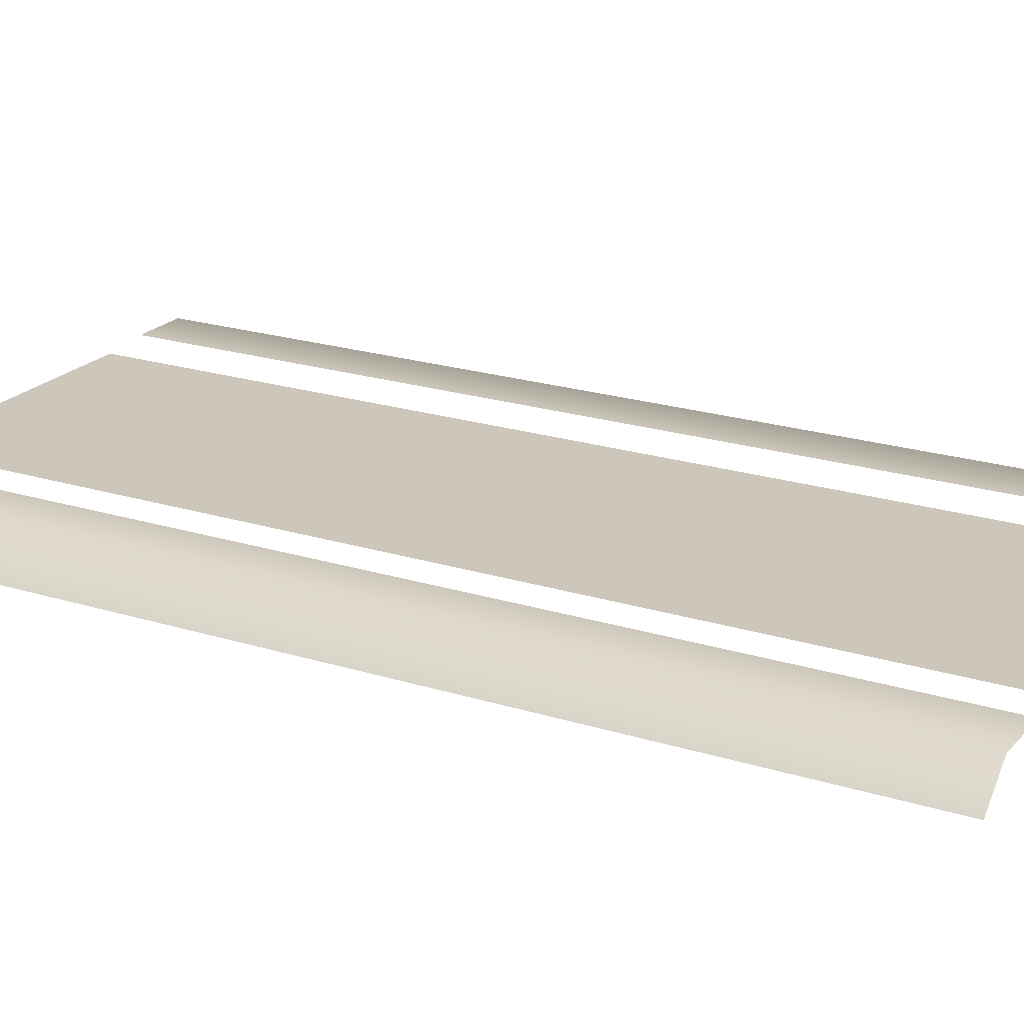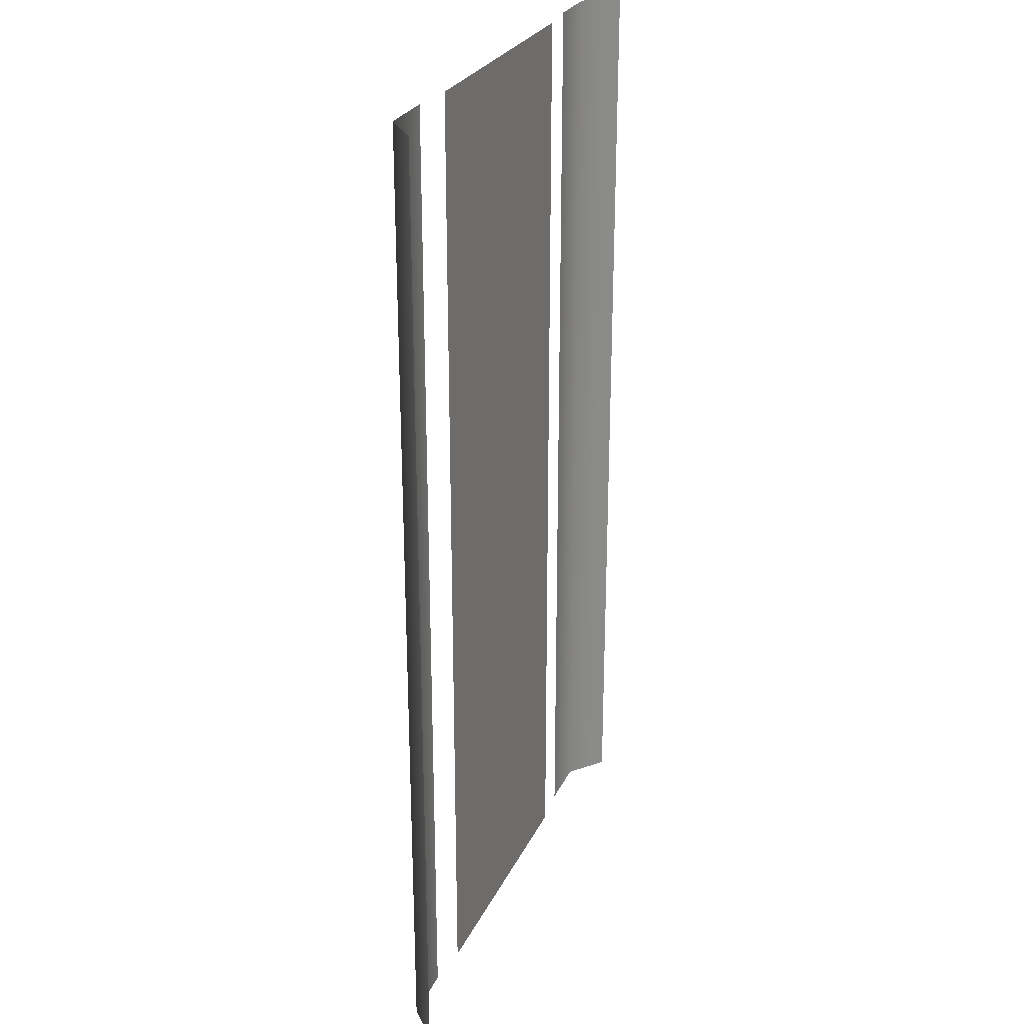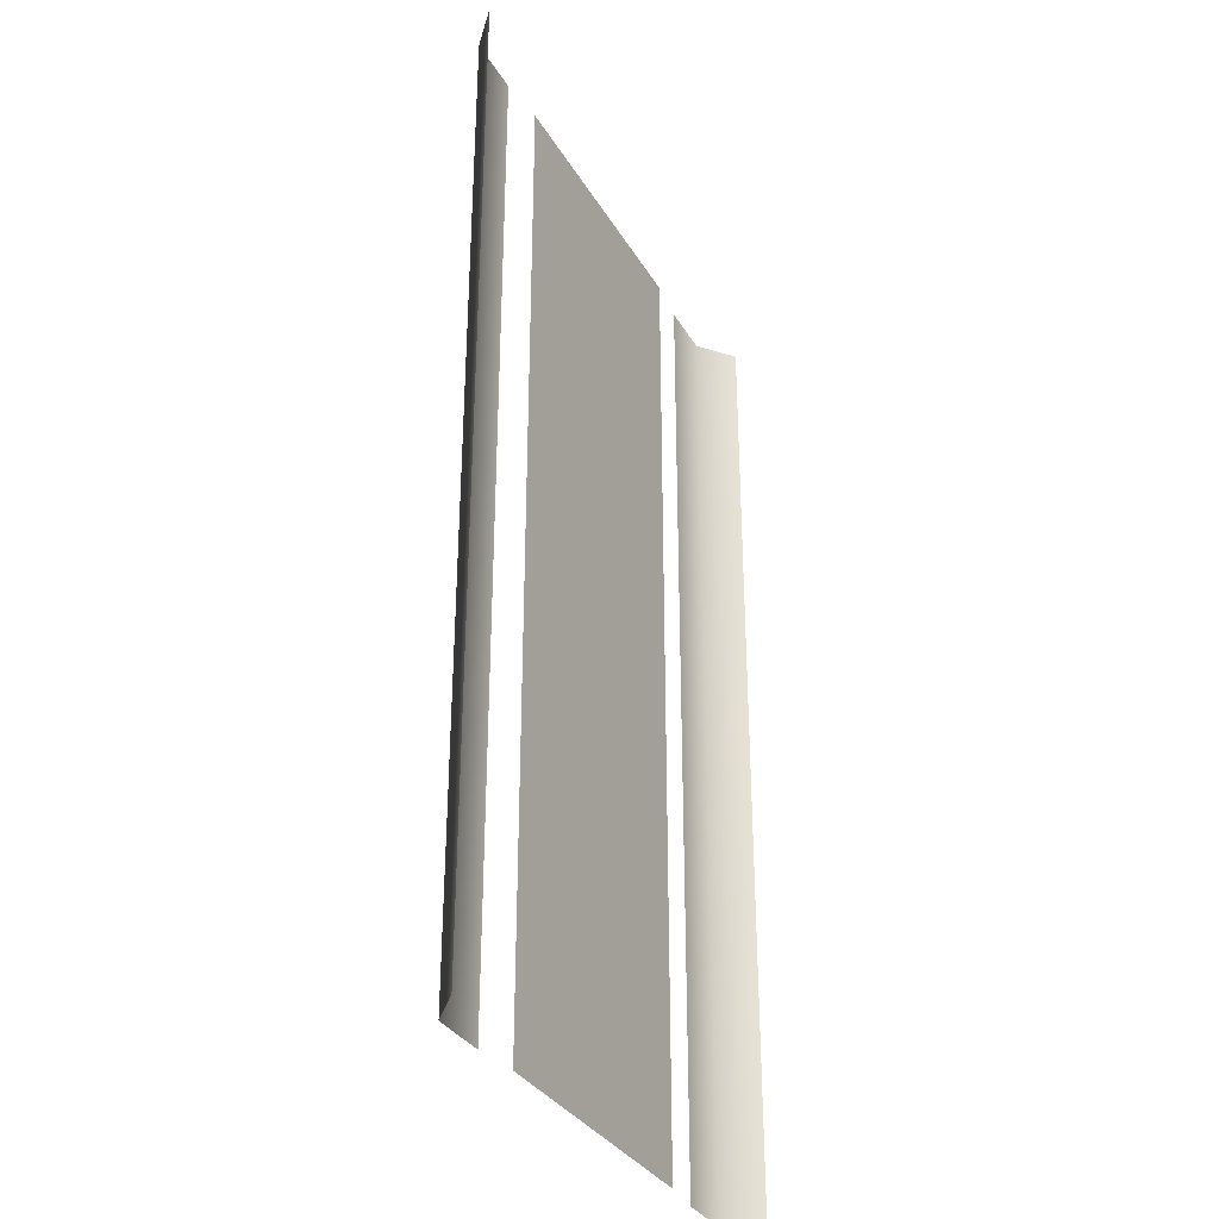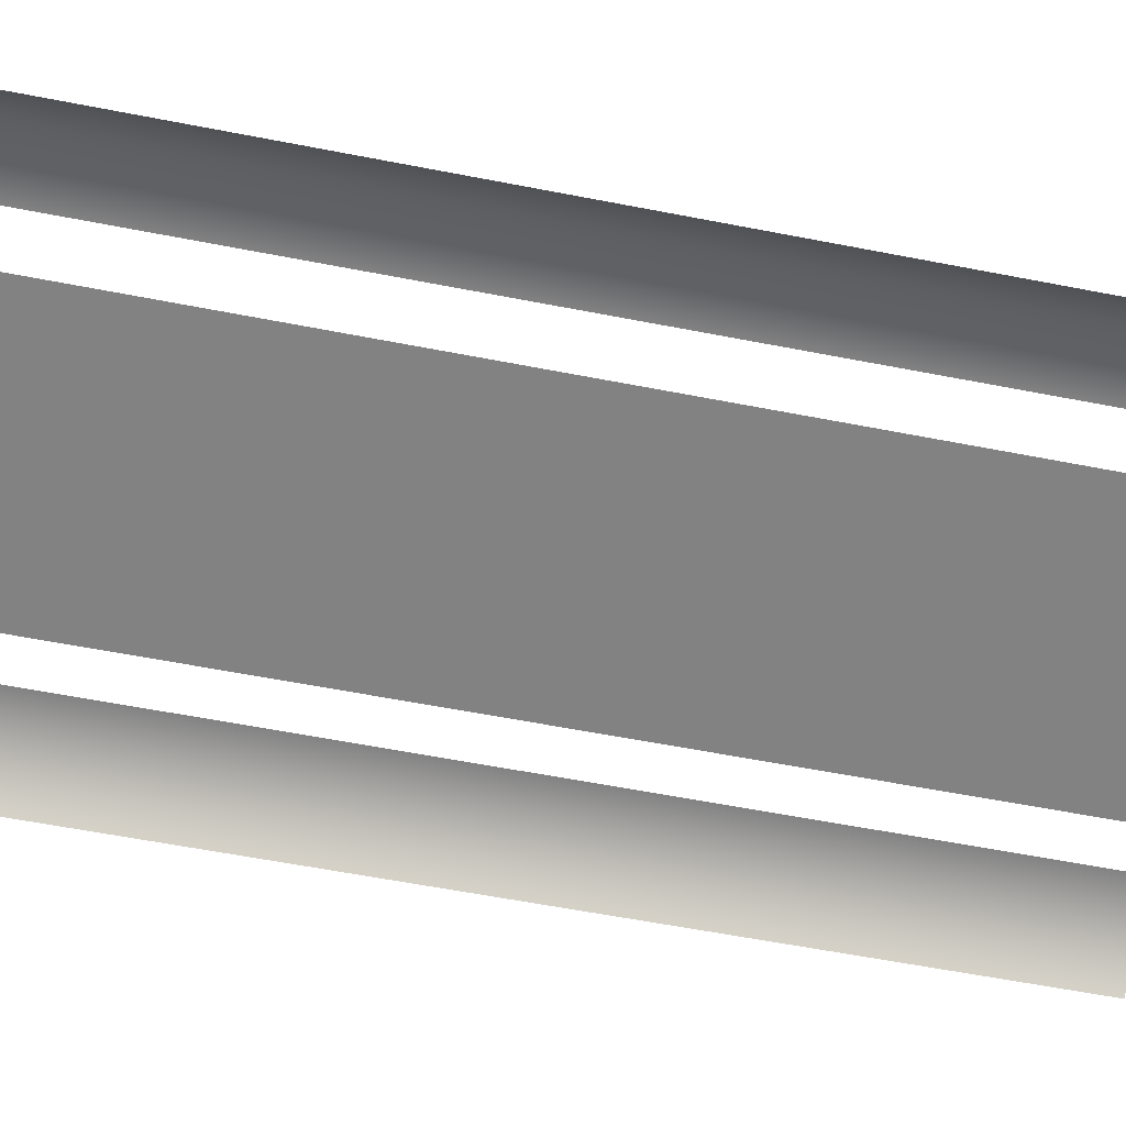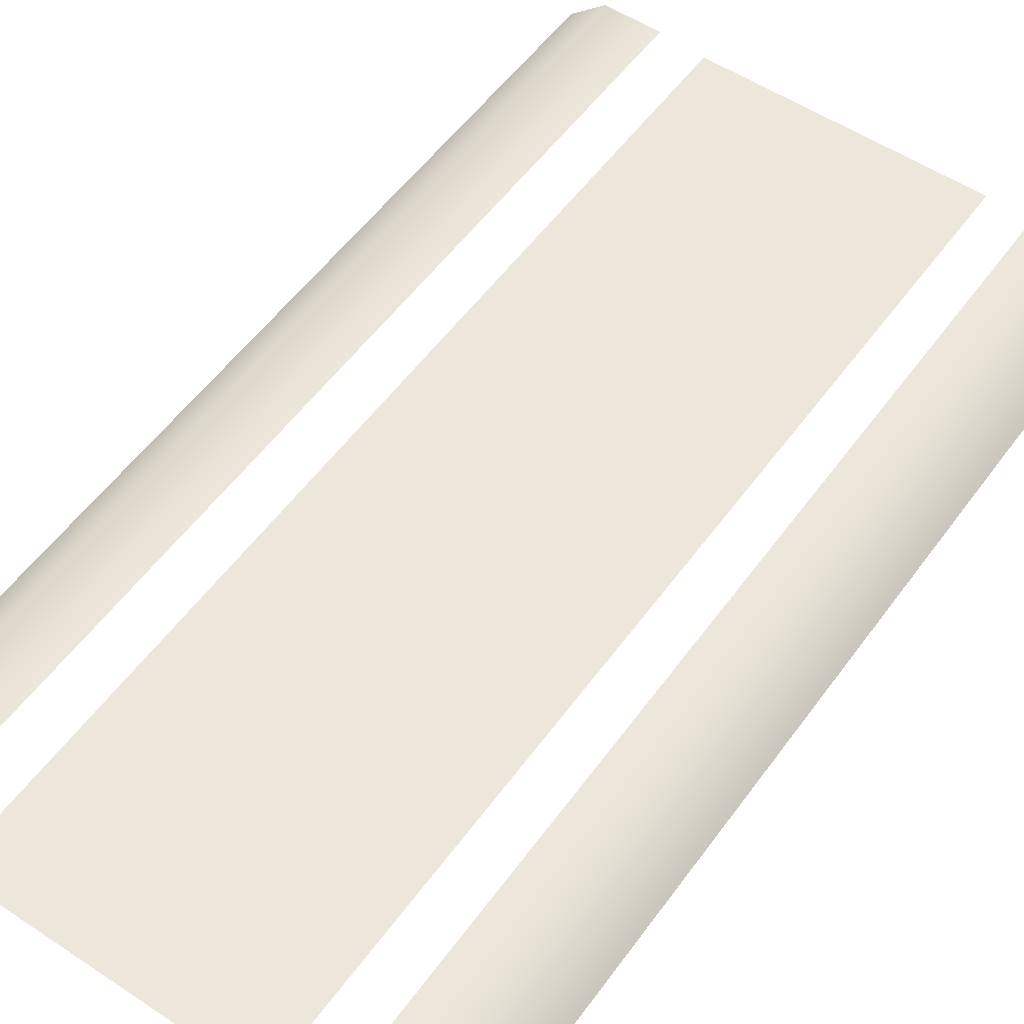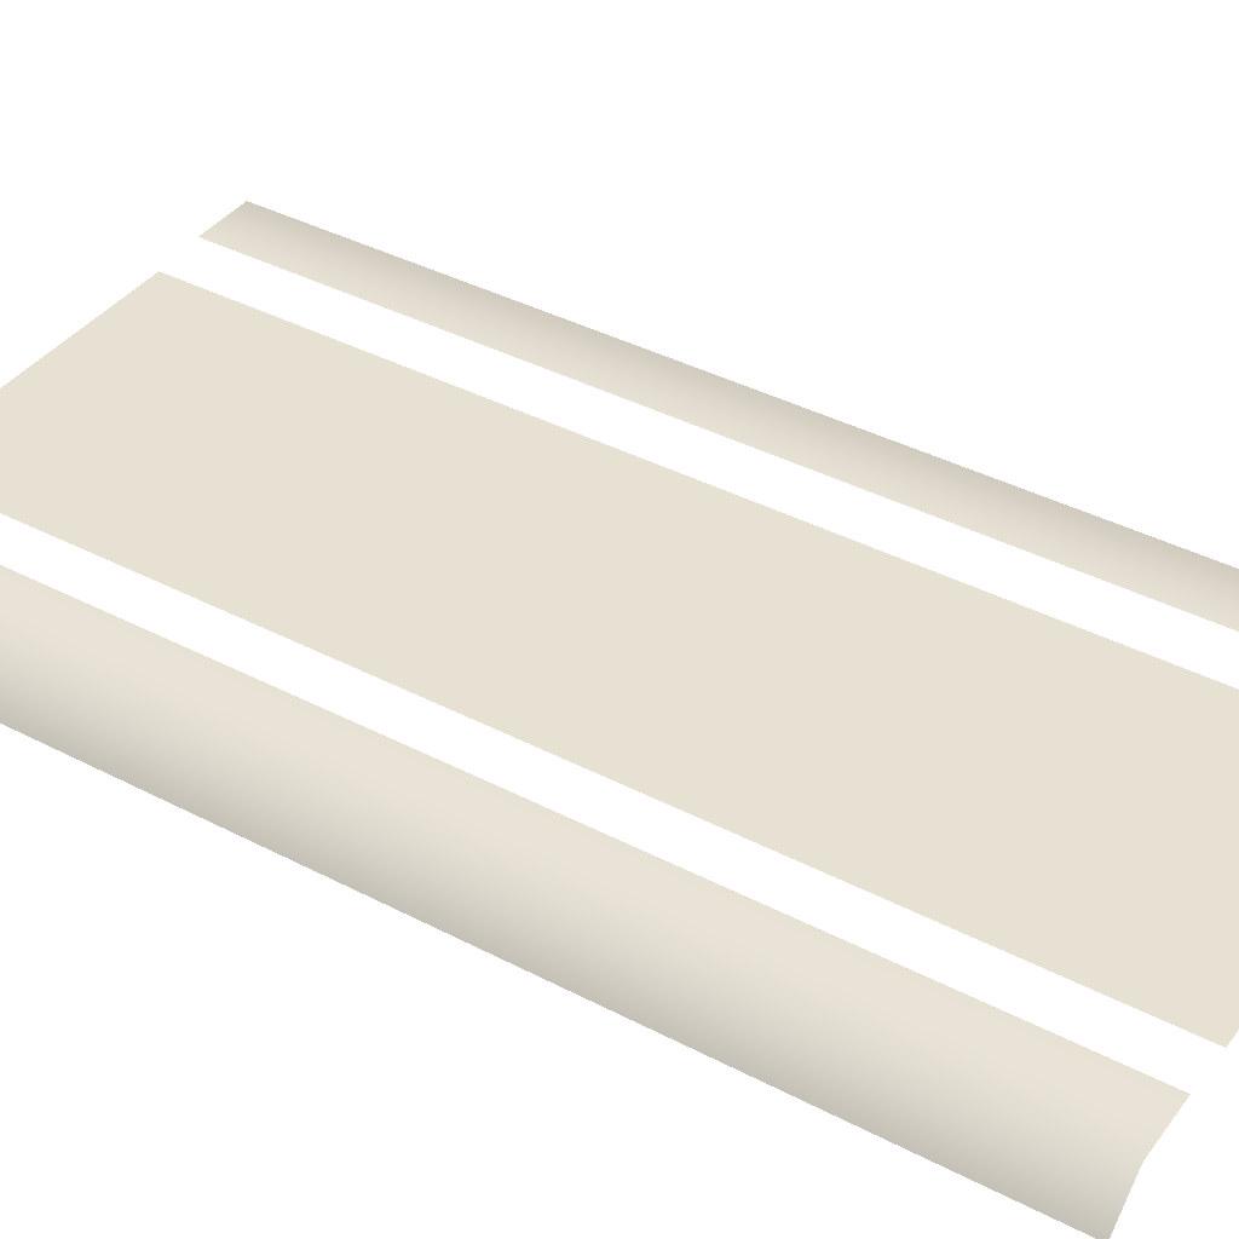
<metadata>
{"format":"obj","ext":"obj","renderer":"f3d","projection":"perspective","resolution":1024,"background":"white","views":[{"elev":21.3,"azim":119.2,"up":"+Y"},{"elev":26.8,"azim":-68.8,"up":"+Z"},{"elev":-33.2,"azim":-63.8,"up":"+Z"},{"elev":-60.8,"azim":78.8,"up":"+Y"},{"elev":54.1,"azim":-144.8,"up":"+Y"},{"elev":39.4,"azim":-57.0,"up":"+Y"}]}
</metadata>
<code>
v  16 0 -32
v  12.2 0 -32
v  12.2 0 -29.09
v  16 0 -29.09
v  12.2 0 -26.18
v  16 0 -26.18
v  12.2 0 -23.27
v  16 0 -23.27
v  12.2 0 -20.36
v  16 0 -20.36
v  12.2 0 -17.45
v  16 0 -17.45
v  12.2 0 -14.55
v  16 0 -14.55
v  12.2 0 -11.64
v  16 0 -11.64
v  12.2 0 -8.727
v  16 0 -8.727
v  12.2 0 -5.818
v  16 0 -5.818
v  12.2 0 -2.909
v  16 0 -2.909
v  12.2 0 -0
v  16 0 -0
v  12.2 0 2.909
v  16 0 2.909
v  12.2 0 5.818
v  16 0 5.818
v  12.2 0 8.727
v  16 0 8.727
v  12.2 0 11.64
v  16 0 11.64
v  12.2 0 14.55
v  16 0 14.55
v  12.2 0 17.45
v  16 0 17.45
v  12.2 0 20.36
v  16 0 20.36
v  12.2 0 23.27
v  16 0 23.27
v  12.2 0 26.18
v  16 0 26.18
v  12.2 0 29.09
v  16 0 29.09
v  12.2 0 32
v  16 0 32
v  0 -0.3 14.55
v  -9.2 -0.3 14.55
v  -9.2 -0.3 17.45
v  0 -0.3 17.45
v  -9.2 -0.3 20.36
v  0 -0.3 20.36
v  -9.2 -0.3 23.27
v  0 -0.3 23.27
v  -9.2 -0.3 26.18
v  0 -0.3 26.18
v  -9.2 -0.3 29.09
v  0 -0.3 29.09
v  -9.2 -0.3 32
v  0 -0.3 32
v  -16 0 26.18
v  -18.32 -2 26.18
v  -18.32 -2 29.09
v  -16 0 29.09
v  -18.32 -2 32
v  -16 0 32
v  -16 0 23.27
v  -18.32 -2 23.27
v  -16 0 20.36
v  -18.32 -2 20.36
v  -16 0 17.45
v  -18.32 -2 17.45
v  -16 0 14.55
v  -18.32 -2 14.55
v  -16 0 11.64
v  -18.32 -2 11.64
v  -16 0 8.727
v  -18.32 -2 8.727
v  -16 0 5.818
v  -18.32 -2 5.818
v  -16 0 2.909
v  -18.32 -2 2.909
v  -16 0 -0
v  -18.32 -2 -0
v  -16 0 -2.909
v  -18.32 -2 -2.909
v  -16 0 -5.818
v  -18.32 -2 -5.818
v  -16 0 -8.727
v  -18.32 -2 -8.727
v  -16 0 -11.64
v  -18.32 -2 -11.64
v  -16 0 -14.55
v  -18.32 -2 -14.55
v  -16 0 -17.45
v  -18.32 -2 -17.45
v  -16 0 -20.36
v  -18.32 -2 -20.36
v  -16 0 -23.27
v  -18.32 -2 -23.27
v  -16 0 -26.18
v  -18.32 -2 -26.18
v  -16 0 -29.09
v  -18.32 -2 -29.09
v  -16 0 -32
v  -18.32 -2 -32
v  18.32 -2 -17.45
v  18.32 -2 -20.36
v  18.32 -2 -23.27
v  18.32 -2 -26.18
v  18.32 -2 -29.09
v  18.32 -2 -32
v  18.32 -2 -14.55
v  18.32 -2 -11.64
v  18.32 -2 -8.727
v  18.32 -2 -5.818
v  18.32 -2 -2.909
v  18.32 -2 -0
v  18.32 -2 2.909
v  18.32 -2 5.818
v  18.32 -2 8.727
v  18.32 -2 11.64
v  18.32 -2 14.55
v  18.32 -2 17.45
v  18.32 -2 20.36
v  18.32 -2 23.27
v  18.32 -2 26.18
v  18.32 -2 29.09
v  18.32 -2 32
v  -12.2 0 -32
v  -12.2 0 -29.09
v  -12.2 0 -26.18
v  -12.2 0 -23.27
v  -12.2 0 -20.36
v  -12.2 0 -17.45
v  -12.2 0 -14.55
v  -12.2 0 -11.64
v  -12.2 0 -8.727
v  -12.2 0 -5.818
v  -12.2 0 -2.909
v  -12.2 0 -0
v  -12.2 0 2.909
v  -12.2 0 5.818
v  -12.2 0 8.727
v  -12.2 0 11.64
v  -12.2 0 14.55
v  -12.2 0 17.45
v  -12.2 0 20.36
v  -12.2 0 23.27
v  -12.2 0 26.18
v  -12.2 0 29.09
v  -12.2 0 32
v  0 -0.3 -32
v  0 -0.3 -29.09
v  9.2 -0.3 -29.09
v  9.2 -0.3 -32
v  0 -0.3 -26.18
v  9.2 -0.3 -26.18
v  0 -0.3 -23.27
v  9.2 -0.3 -23.27
v  0 -0.3 -20.36
v  9.2 -0.3 -20.36
v  0 -0.3 -17.45
v  9.2 -0.3 -17.45
v  0 -0.3 -14.55
v  9.2 -0.3 -14.55
v  0 -0.3 -11.64
v  9.2 -0.3 -11.64
v  0 -0.3 -8.727
v  9.2 -0.3 -8.727
v  0 -0.3 -5.818
v  9.2 -0.3 -5.818
v  0 -0.3 -2.909
v  9.2 -0.3 -2.909
v  0 -0.3 -0
v  9.2 -0.3 -0
v  0 -0.3 2.909
v  9.2 -0.3 2.909
v  0 -0.3 5.818
v  9.2 -0.3 5.818
v  0 -0.3 8.727
v  9.2 -0.3 8.727
v  0 -0.3 11.64
v  9.2 -0.3 11.64
v  9.2 -0.3 14.55
v  9.2 -0.3 17.45
v  9.2 -0.3 20.36
v  9.2 -0.3 23.27
v  9.2 -0.3 26.18
v  9.2 -0.3 29.09
v  9.2 -0.3 32
v  -9.2 -0.3 11.64
v  -9.2 -0.3 8.727
v  -9.2 -0.3 5.818
v  -9.2 -0.3 2.909
v  -9.2 -0.3 -0
v  -9.2 -0.3 -2.909
v  -9.2 -0.3 -5.818
v  -9.2 -0.3 -8.727
v  -9.2 -0.3 -11.64
v  -9.2 -0.3 -14.55
v  -9.2 -0.3 -17.45
v  -9.2 -0.3 -20.36
v  -9.2 -0.3 -23.27
v  -9.2 -0.3 -26.18
v  -9.2 -0.3 -29.09
v  -9.2 -0.3 -32
g Ground_Node2
f 1 2 3 4
f 4 3 5 6
f 6 5 7 8
f 8 7 9 10
f 10 9 11 12
f 12 11 13 14
f 14 13 15 16
f 16 15 17 18
f 18 17 19 20
f 20 19 21 22
f 22 21 23 24
f 24 23 25 26
f 26 25 27 28
f 28 27 29 30
f 30 29 31 32
f 32 31 33 34
f 34 33 35 36
f 36 35 37 38
f 38 37 39 40
f 40 39 41 42
f 42 41 43 44
f 44 43 45 46
f 47 48 49 50
f 50 49 51 52
f 52 51 53 54
f 54 53 55 56
f 56 55 57 58
f 58 57 59 60
f 61 62 63 64
f 64 63 65 66
f 67 68 62 61
f 69 70 68 67
f 71 72 70 69
f 73 74 72 71
f 75 76 74 73
f 77 78 76 75
f 79 80 78 77
f 81 82 80 79
f 83 84 82 81
f 85 86 84 83
f 87 88 86 85
f 89 90 88 87
f 91 92 90 89
f 93 94 92 91
f 95 96 94 93
f 97 98 96 95
f 99 100 98 97
f 101 102 100 99
f 103 104 102 101
f 105 106 104 103
f 12 107 108 10
f 10 108 109 8
f 8 109 110 6
f 6 110 111 4
f 4 111 112 1
f 14 113 107 12
f 16 114 113 14
f 18 115 114 16
f 20 116 115 18
f 22 117 116 20
f 24 118 117 22
f 26 119 118 24
f 28 120 119 26
f 30 121 120 28
f 32 122 121 30
f 34 123 122 32
f 36 124 123 34
f 38 125 124 36
f 40 126 125 38
f 42 127 126 40
f 44 128 127 42
f 46 129 128 44
f 130 105 103 131
f 131 103 101 132
f 132 101 99 133
f 133 99 97 134
f 134 97 95 135
f 135 95 93 136
f 136 93 91 137
f 137 91 89 138
f 138 89 87 139
f 139 87 85 140
f 140 85 83 141
f 141 83 81 142
f 142 81 79 143
f 143 79 77 144
f 144 77 75 145
f 145 75 73 146
f 146 73 71 147
f 147 71 69 148
f 148 69 67 149
f 149 67 61 150
f 150 61 64 151
f 151 64 66 152
f 153 154 155 156
f 154 157 158 155
f 157 159 160 158
f 159 161 162 160
f 161 163 164 162
f 163 165 166 164
f 165 167 168 166
f 167 169 170 168
f 169 171 172 170
f 171 173 174 172
f 173 175 176 174
f 175 177 178 176
f 177 179 180 178
f 179 181 182 180
f 181 183 184 182
f 183 47 185 184
f 47 50 186 185
f 50 52 187 186
f 52 54 188 187
f 54 56 189 188
f 56 58 190 189
f 58 60 191 190
f 47 183 192 48
f 183 181 193 192
f 181 179 194 193
f 179 177 195 194
f 177 175 196 195
f 175 173 197 196
f 173 171 198 197
f 171 169 199 198
f 169 167 200 199
f 167 165 201 200
f 165 163 202 201
f 163 161 203 202
f 161 159 204 203
f 159 157 205 204
f 157 154 206 205
f 154 153 207 206

</code>
